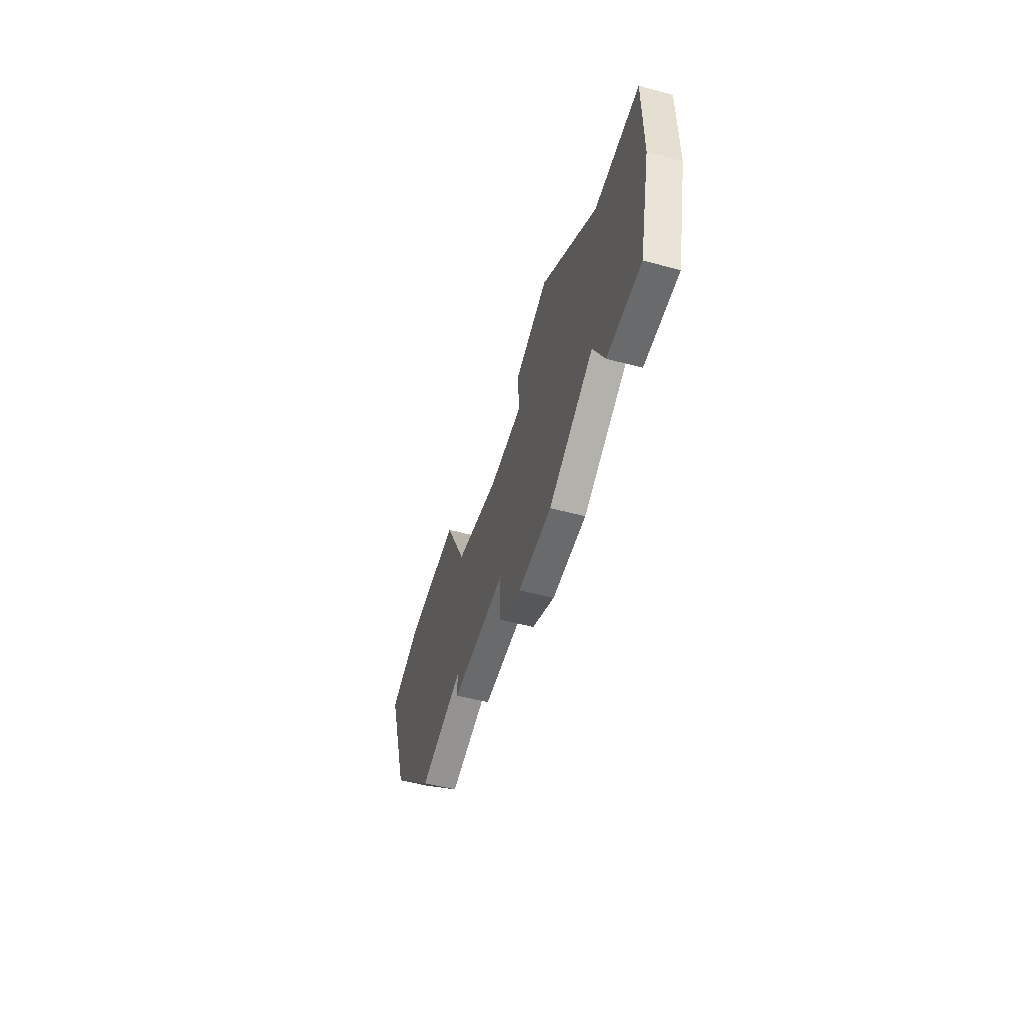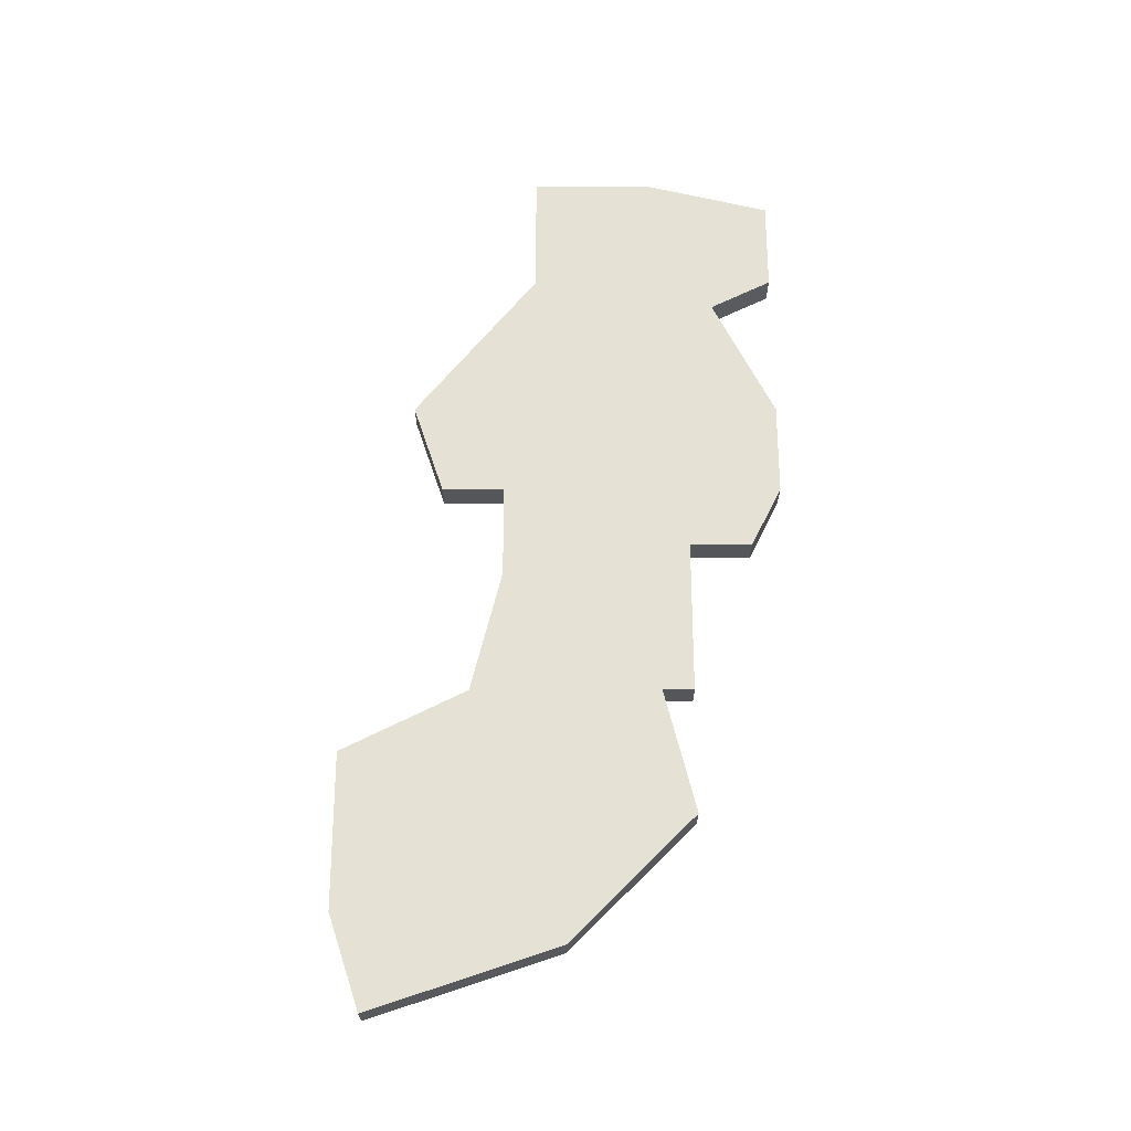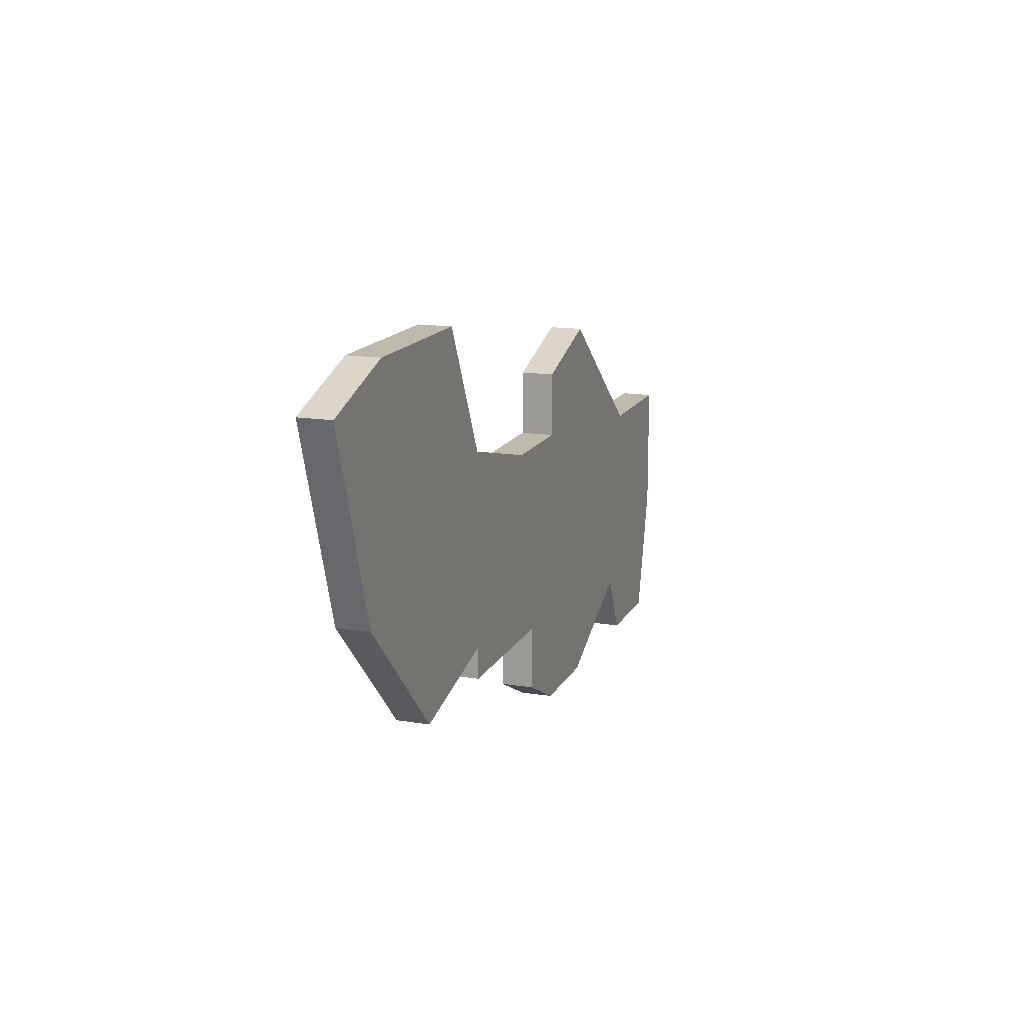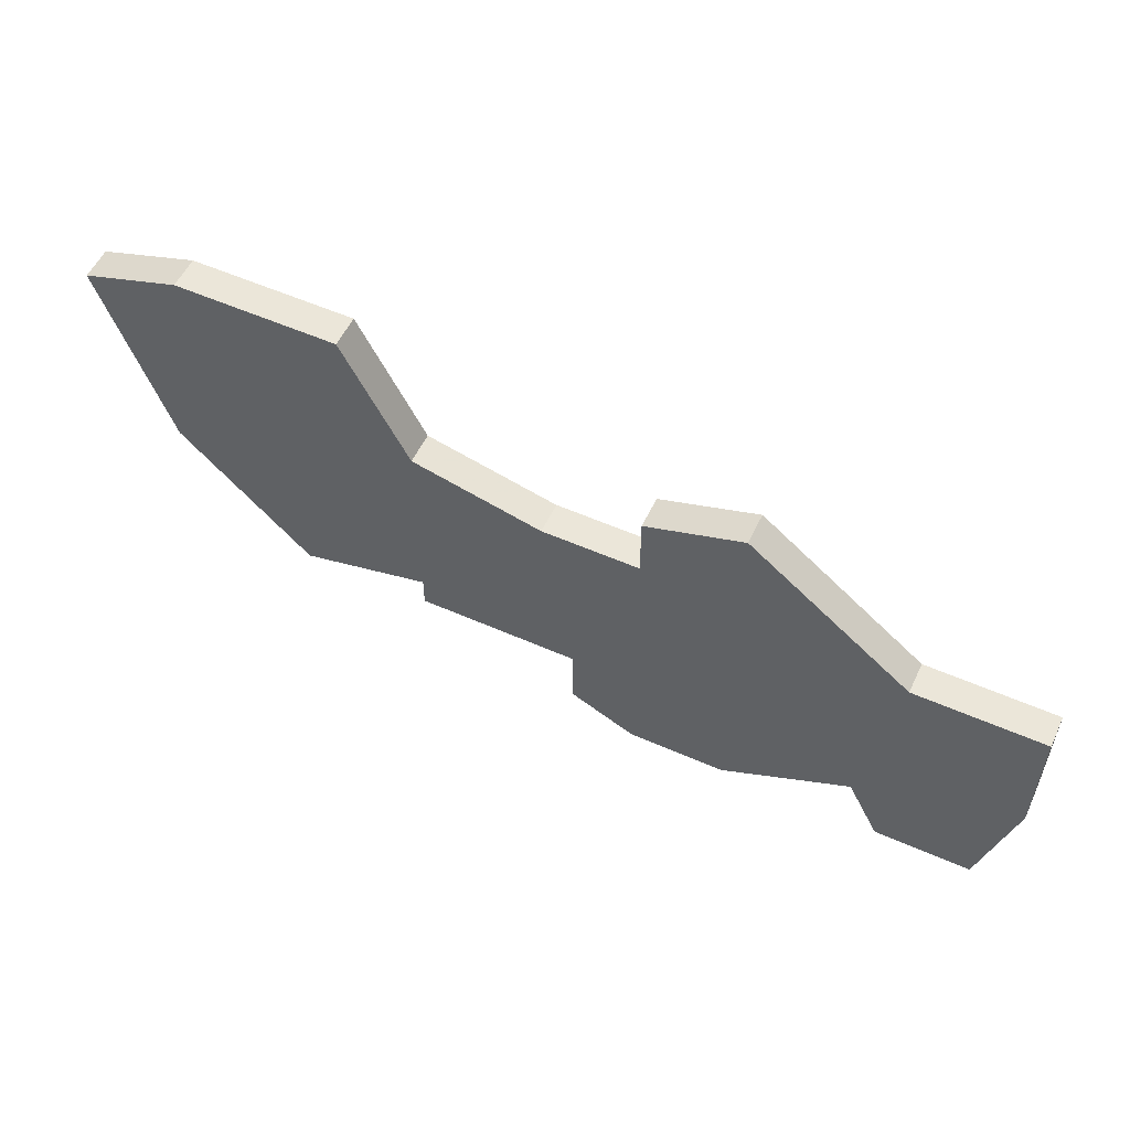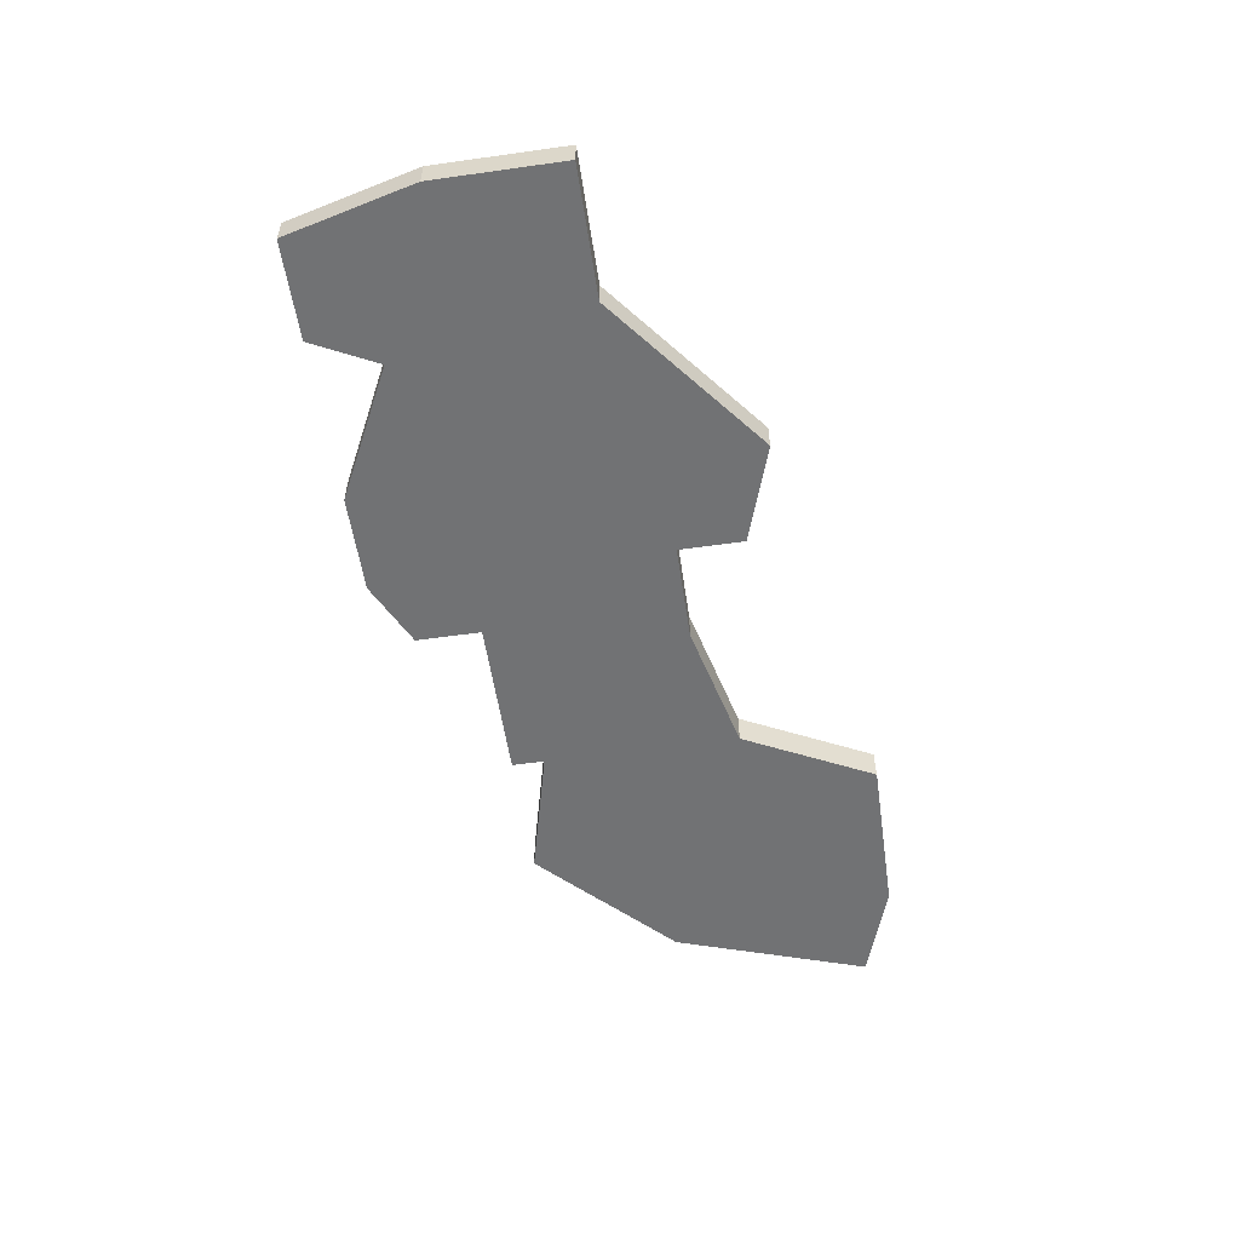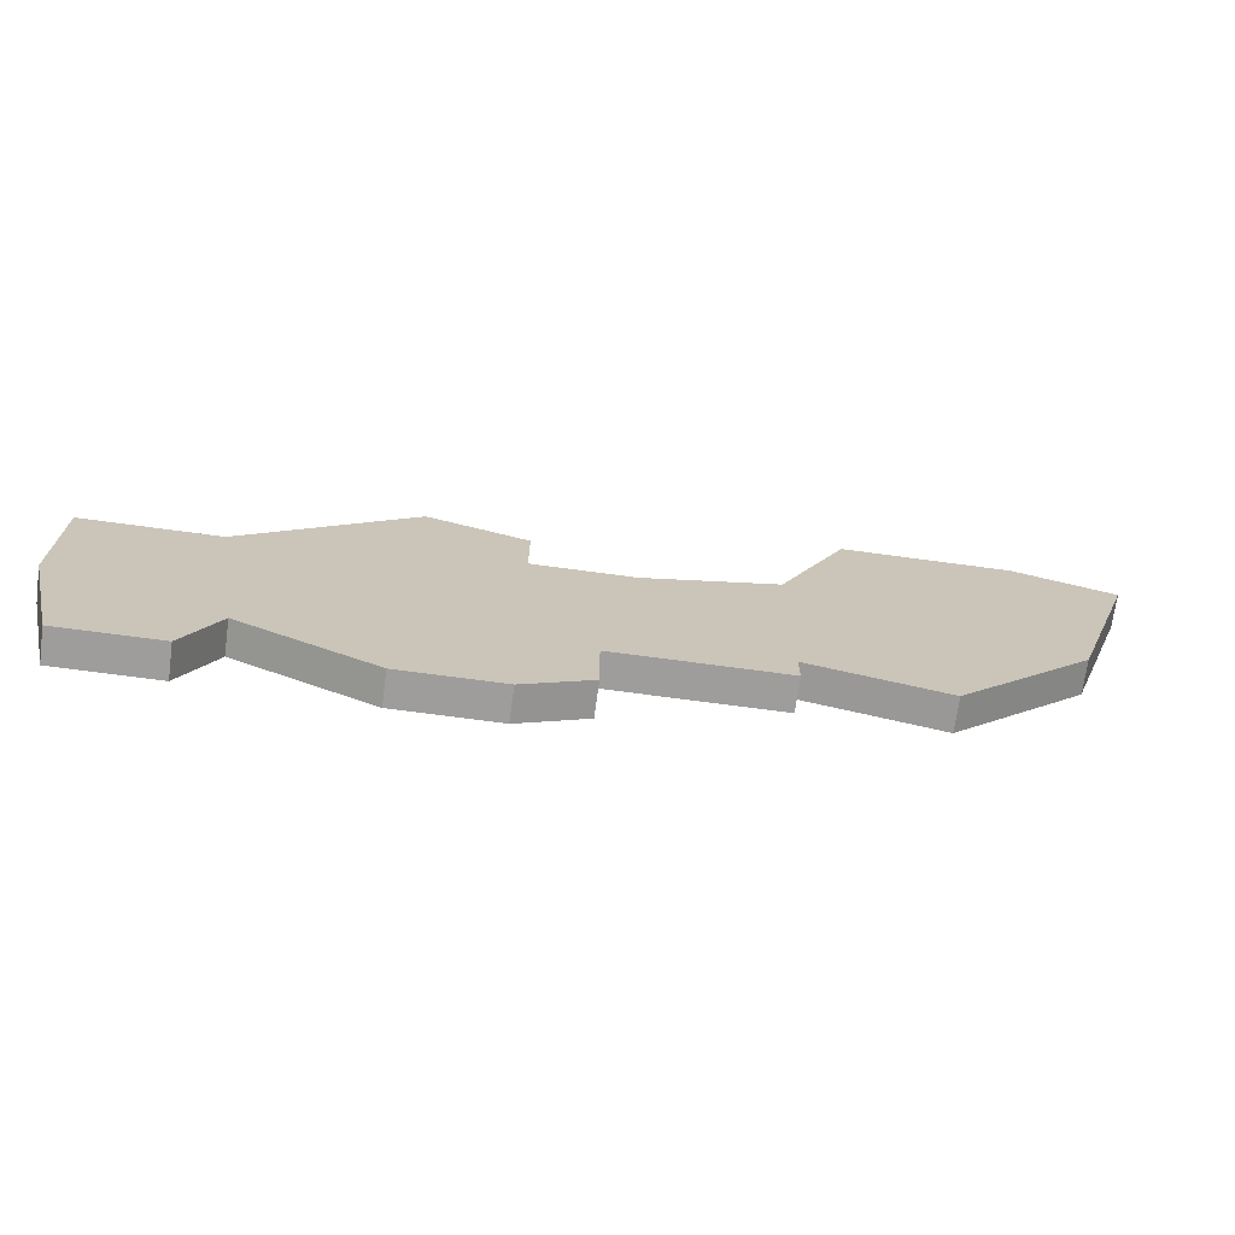
<metadata>
{"format":"obj","ext":"obj","renderer":"f3d","projection":"perspective","resolution":1024,"background":"white","views":[{"elev":-52.9,"azim":74.0,"up":"+Y"},{"elev":64.7,"azim":-90.1,"up":"+Z"},{"elev":15.0,"azim":-70.8,"up":"+Y"},{"elev":55.2,"azim":25.0,"up":"+Y"},{"elev":-55.5,"azim":98.4,"up":"+Z"},{"elev":-70.4,"azim":172.3,"up":"+Y"}]}
</metadata>
<code>
v 3625 -934 0
v 3622 -935 0
v 3622 -937 0
v 3619 -937 0
v 3615 -936 0
v 3613 -932 0
v 3608 -932 0
v 3605 -933 0
v 3607 -939 0
v 3611 -943 0
v 3615 -942 0
v 3615 -943 0
v 3620 -943 0
v 3620 -945 0
v 3622 -946 0
v 3625 -946 0
v 3629 -944 0
v 3630 -946 0
v 3633 -946 0
v 3634 -942 0
v 3634 -938 0
v 3630 -938 0
v 3625 -934 1
v 3622 -935 1
v 3622 -937 1
v 3619 -937 1
v 3615 -936 1
v 3613 -932 1
v 3608 -932 1
v 3605 -933 1
v 3607 -939 1
v 3611 -943 1
v 3615 -942 1
v 3615 -943 1
v 3620 -943 1
v 3620 -945 1
v 3622 -946 1
v 3625 -946 1
v 3629 -944 1
v 3630 -946 1
v 3633 -946 1
v 3634 -942 1
v 3634 -938 1
v 3630 -938 1
f 2 1 22
f 7 6 5
f 9 8 7
f 11 10 9
f 13 12 11
f 15 14 13
f 17 16 15
f 19 18 17
f 21 20 19
f 3 2 22
f 9 7 5
f 13 11 9
f 17 15 13
f 21 19 17
f 4 3 22
f 9 5 4
f 17 13 9
f 22 21 17
f 9 4 22
f 22 17 9
f 44 23 24
f 27 28 29
f 29 30 31
f 31 32 33
f 33 34 35
f 35 36 37
f 37 38 39
f 39 40 41
f 41 42 43
f 44 24 25
f 27 29 31
f 31 33 35
f 35 37 39
f 39 41 43
f 44 25 26
f 26 27 31
f 31 35 39
f 39 43 44
f 44 26 31
f 31 39 44
f 24 23 2
f 2 23 1
f 25 24 3
f 3 24 2
f 26 25 4
f 4 25 3
f 27 26 5
f 5 26 4
f 28 27 6
f 6 27 5
f 29 28 7
f 7 28 6
f 30 29 8
f 8 29 7
f 31 30 9
f 9 30 8
f 32 31 10
f 10 31 9
f 33 32 11
f 11 32 10
f 34 33 12
f 12 33 11
f 35 34 13
f 13 34 12
f 36 35 14
f 14 35 13
f 37 36 15
f 15 36 14
f 38 37 16
f 16 37 15
f 39 38 17
f 17 38 16
f 40 39 18
f 18 39 17
f 41 40 19
f 19 40 18
f 42 41 20
f 20 41 19
f 43 42 21
f 21 42 20
f 23 44 1
f 1 44 22
f 44 43 22
f 22 43 21

</code>
